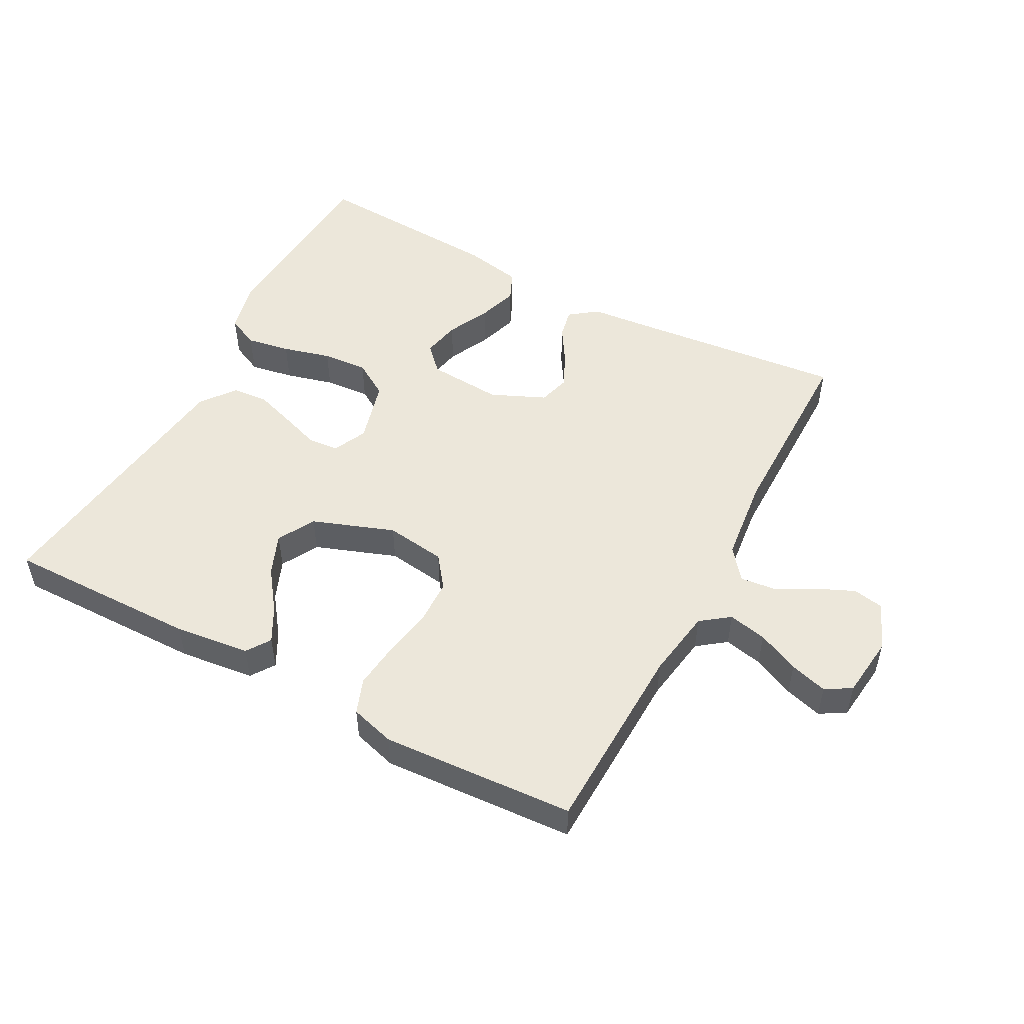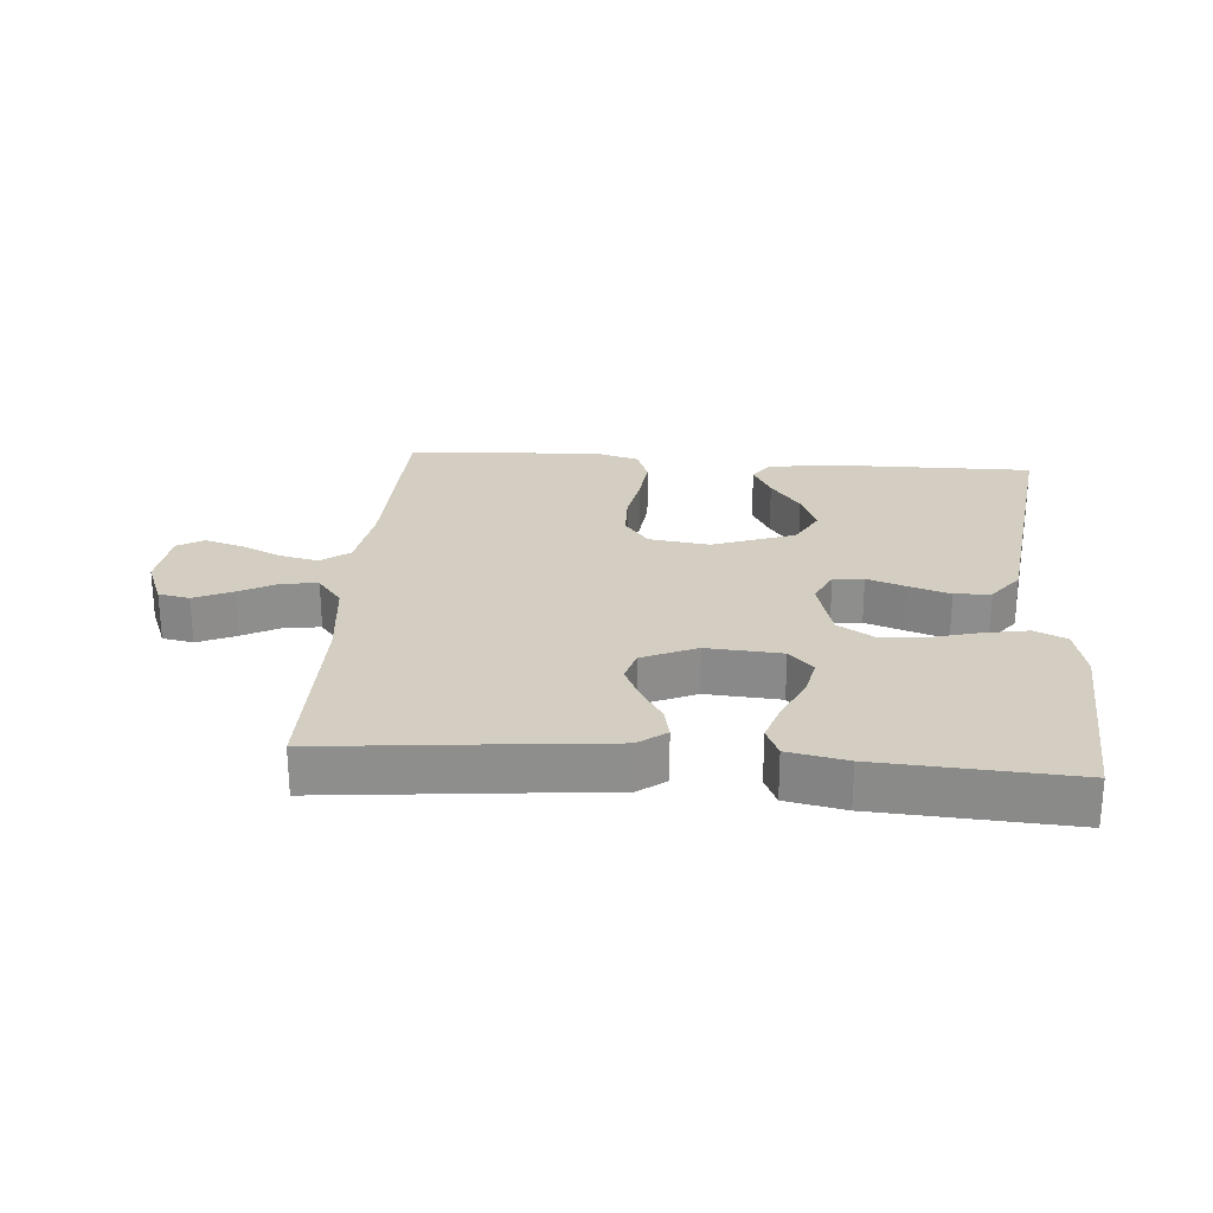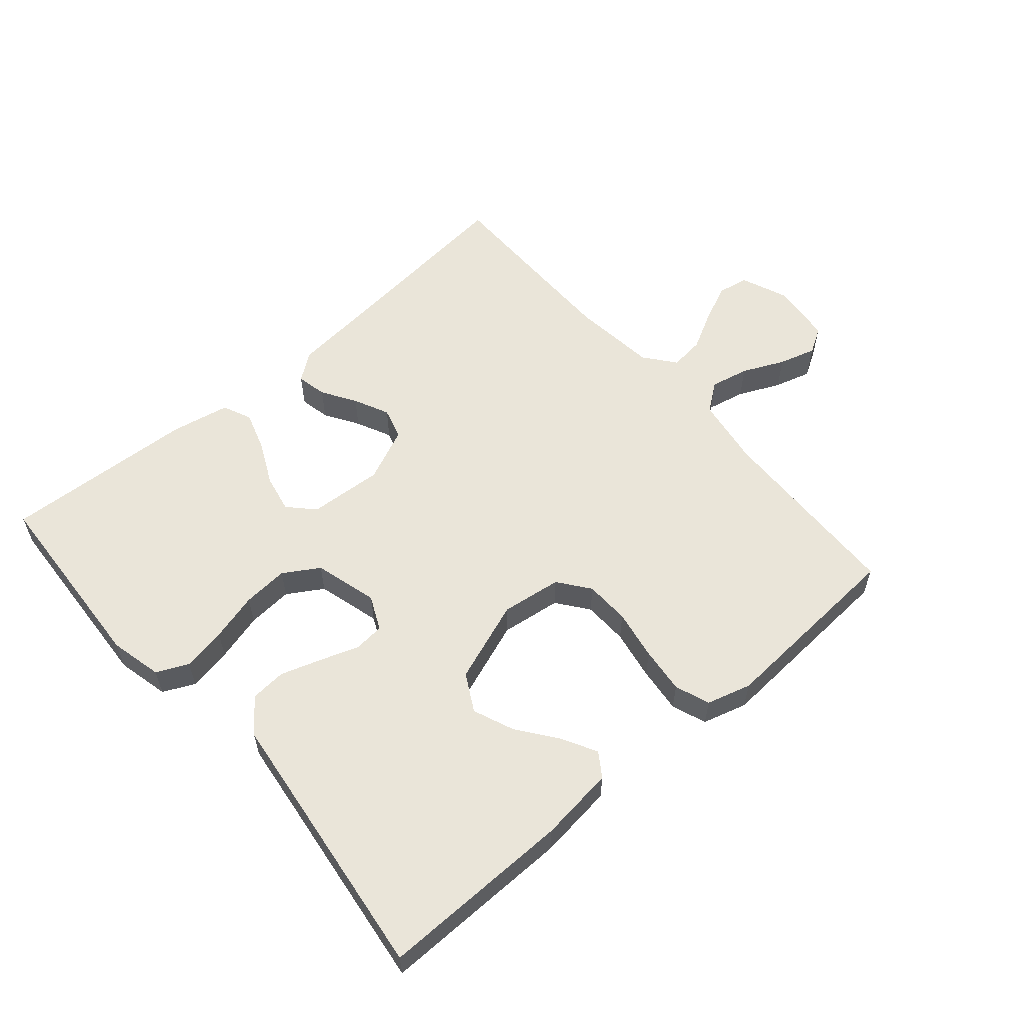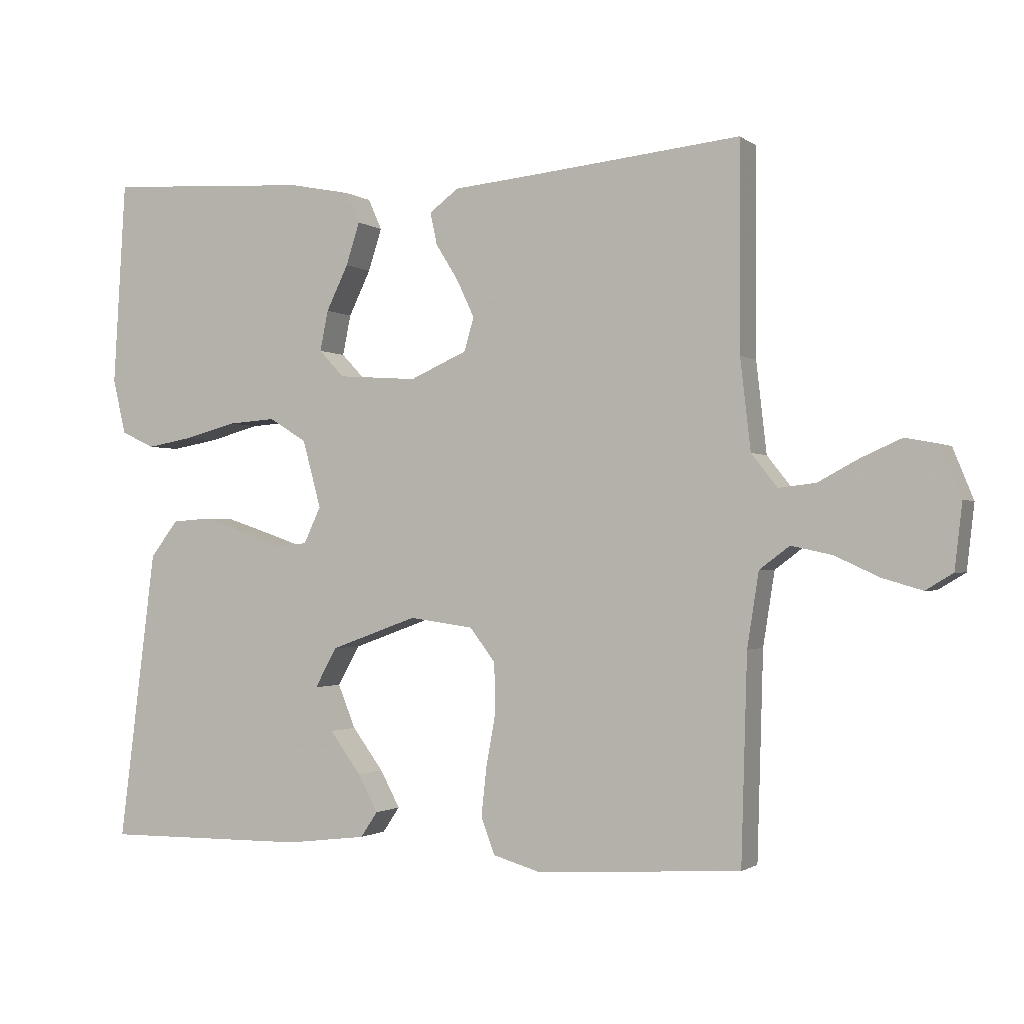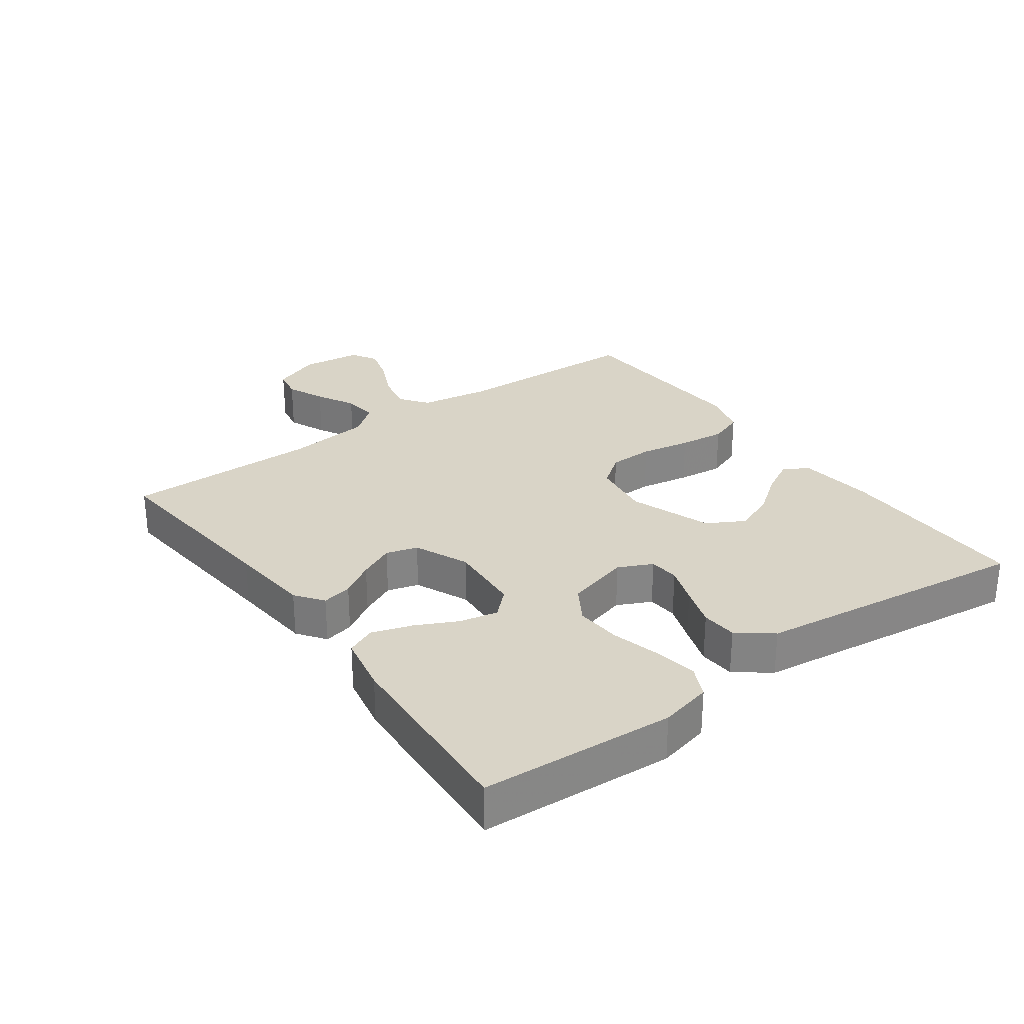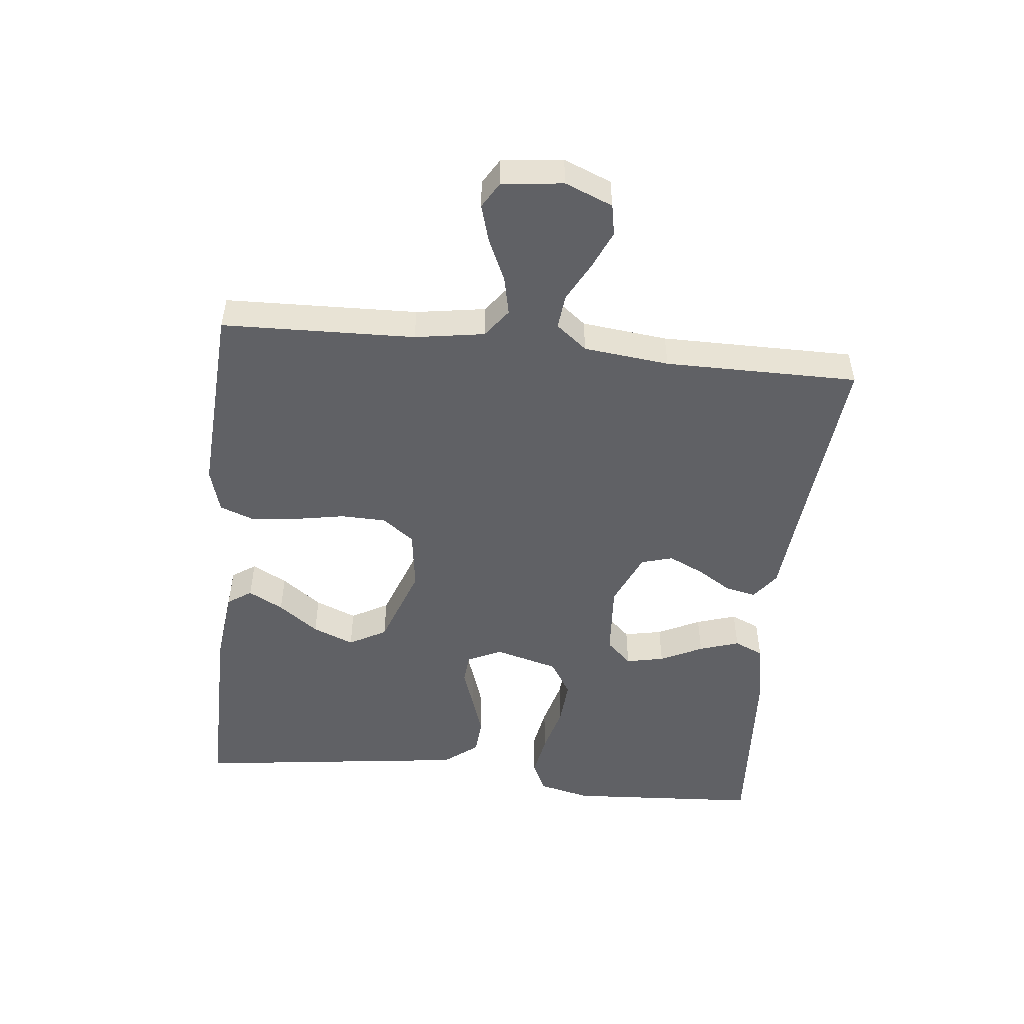
<metadata>
{"format":"obj","ext":"obj","renderer":"f3d","projection":"perspective","resolution":1024,"background":"white","views":[{"elev":51.0,"azim":-151.9,"up":"+Y"},{"elev":25.3,"azim":4.5,"up":"+Y"},{"elev":58.0,"azim":139.1,"up":"+Y"},{"elev":-1.3,"azim":-155.6,"up":"+Z"},{"elev":28.7,"azim":54.2,"up":"+Y"},{"elev":-50.2,"azim":-96.0,"up":"+Y"}]}
</metadata>
<code>
v -0.5 0.07 0.5
v -0.2 0.07 0.47
v -0.072 0.07 0.458
v -0.029 0.07 0.426
v -0.039 0.07 0.379
v -0.072 0.07 0.326
v -0.098 0.07 0.271
v -0.084 0.07 0.222
v 0 0.07 0.185
v 0.116 0.07 0.193
v 0.153 0.07 0.232
v 0.141 0.07 0.291
v 0.109 0.07 0.357
v 0.089 0.07 0.419
v 0.109 0.07 0.464
v 0.2 0.07 0.482
v 0.5 0.07 0.5
v 0.518 0.07 0.2
v 0.499 0.07 0.119
v 0.45 0.07 0.096
v 0.382 0.07 0.108
v 0.307 0.07 0.128
v 0.236 0.07 0.133
v 0.181 0.07 0.099
v 0.154 0.07 0
v 0.179 0.07 -0.053
v 0.226 0.07 -0.057
v 0.286 0.07 -0.036
v 0.349 0.07 -0.015
v 0.405 0.07 -0.019
v 0.446 0.07 -0.072
v 0.462 0.07 -0.2
v 0.5 0.07 -0.5
v 0.2 0.07 -0.497
v 0.083 0.07 -0.483
v 0.058 0.07 -0.446
v 0.087 0.07 -0.392
v 0.133 0.07 -0.33
v 0.159 0.07 -0.266
v 0.127 0.07 -0.208
v 0 0.07 -0.162
v -0.094 0.07 -0.175
v -0.131 0.07 -0.224
v -0.133 0.07 -0.294
v -0.119 0.07 -0.372
v -0.111 0.07 -0.444
v -0.131 0.07 -0.498
v -0.2 0.07 -0.518
v -0.5 0.07 -0.5
v -0.509 0.07 -0.2
v -0.526 0.07 -0.092
v -0.57 0.07 -0.059
v -0.63 0.07 -0.072
v -0.695 0.07 -0.102
v -0.753 0.07 -0.119
v -0.793 0.07 -0.095
v -0.804 0.07 0
v -0.774 0.07 0.074
v -0.726 0.07 0.083
v -0.667 0.07 0.057
v -0.607 0.07 0.025
v -0.553 0.07 0.019
v -0.515 0.07 0.067
v -0.5 0.07 0.2
v -0.5 0 0.5
v -0.2 0 0.47
v -0.072 0 0.458
v -0.029 0 0.426
v -0.039 0 0.379
v -0.072 0 0.326
v -0.098 0 0.271
v -0.084 0 0.222
v 0 0 0.185
v 0.116 0 0.193
v 0.153 0 0.232
v 0.141 0 0.291
v 0.109 0 0.357
v 0.089 0 0.419
v 0.109 0 0.464
v 0.2 0 0.482
v 0.5 0 0.5
v 0.518 0 0.2
v 0.499 0 0.119
v 0.45 0 0.096
v 0.382 0 0.108
v 0.307 0 0.128
v 0.236 0 0.133
v 0.181 0 0.099
v 0.154 0 0
v 0.179 0 -0.053
v 0.226 0 -0.057
v 0.286 0 -0.036
v 0.349 0 -0.015
v 0.405 0 -0.019
v 0.446 0 -0.072
v 0.462 0 -0.2
v 0.5 0 -0.5
v 0.2 0 -0.497
v 0.083 0 -0.483
v 0.058 0 -0.446
v 0.087 0 -0.392
v 0.133 0 -0.33
v 0.159 0 -0.266
v 0.127 0 -0.208
v 0 0 -0.162
v -0.094 0 -0.175
v -0.131 0 -0.224
v -0.133 0 -0.294
v -0.119 0 -0.372
v -0.111 0 -0.444
v -0.131 0 -0.498
v -0.2 0 -0.518
v -0.5 0 -0.5
v -0.509 0 -0.2
v -0.526 0 -0.092
v -0.57 0 -0.059
v -0.63 0 -0.072
v -0.695 0 -0.102
v -0.753 0 -0.119
v -0.793 0 -0.095
v -0.804 0 0
v -0.774 0 0.074
v -0.726 0 0.083
v -0.667 0 0.057
v -0.607 0 0.025
v -0.553 0 0.019
v -0.515 0 0.067
v -0.5 0 0.2
f 58 59 60 61
f 56 57 58 61
f 56 61 62
f 53 54 55 56
f 52 53 56 62
f 51 52 62 63
f 47 48 49 50
f 44 45 46 47
f 44 47 50 51
f 35 36 37 38
f 35 38 39
f 32 33 34 35
f 32 35 39
f 31 32 39 40
f 27 28 29 30
f 27 30 31 40
f 19 20 21 22
f 19 22 23
f 18 19 23
f 17 18 23
f 16 17 23 24
f 12 13 14 15
f 11 12 15 16
f 3 4 5 6
f 2 3 6 7
f 64 1 2 7
f 63 64 7 8
f 43 44 51 63
f 42 43 63 8
f 41 42 8 9
f 26 27 40 41
f 25 26 41 9
f 11 16 24 25
f 10 11 25
f 9 10 25
f 125 124 123 122
f 125 122 121 120
f 126 125 120
f 120 119 118 117
f 126 120 117 116
f 127 126 116 115
f 114 113 112 111
f 111 110 109 108
f 115 114 111 108
f 102 101 100 99
f 103 102 99
f 99 98 97 96
f 103 99 96
f 104 103 96 95
f 94 93 92 91
f 104 95 94 91
f 86 85 84 83
f 87 86 83
f 87 83 82
f 87 82 81
f 88 87 81 80
f 79 78 77 76
f 80 79 76 75
f 70 69 68 67
f 71 70 67 66
f 71 66 65 128
f 72 71 128 127
f 127 115 108 107
f 72 127 107 106
f 73 72 106 105
f 105 104 91 90
f 73 105 90 89
f 89 88 80 75
f 89 75 74
f 89 74 73
f 1 65 66 2
f 2 66 67 3
f 3 67 68 4
f 4 68 69 5
f 5 69 70 6
f 6 70 71 7
f 7 71 72 8
f 8 72 73 9
f 9 73 74 10
f 10 74 75 11
f 11 75 76 12
f 12 76 77 13
f 13 77 78 14
f 14 78 79 15
f 15 79 80 16
f 16 80 81 17
f 17 81 82 18
f 18 82 83 19
f 19 83 84 20
f 20 84 85 21
f 21 85 86 22
f 22 86 87 23
f 23 87 88 24
f 24 88 89 25
f 25 89 90 26
f 26 90 91 27
f 27 91 92 28
f 28 92 93 29
f 29 93 94 30
f 30 94 95 31
f 31 95 96 32
f 32 96 97 33
f 33 97 98 34
f 34 98 99 35
f 35 99 100 36
f 36 100 101 37
f 37 101 102 38
f 38 102 103 39
f 39 103 104 40
f 40 104 105 41
f 41 105 106 42
f 42 106 107 43
f 43 107 108 44
f 44 108 109 45
f 45 109 110 46
f 46 110 111 47
f 47 111 112 48
f 48 112 113 49
f 49 113 114 50
f 50 114 115 51
f 51 115 116 52
f 52 116 117 53
f 53 117 118 54
f 54 118 119 55
f 55 119 120 56
f 56 120 121 57
f 57 121 122 58
f 58 122 123 59
f 59 123 124 60
f 60 124 125 61
f 61 125 126 62
f 62 126 127 63
f 63 127 128 64
f 64 128 65 1

</code>
